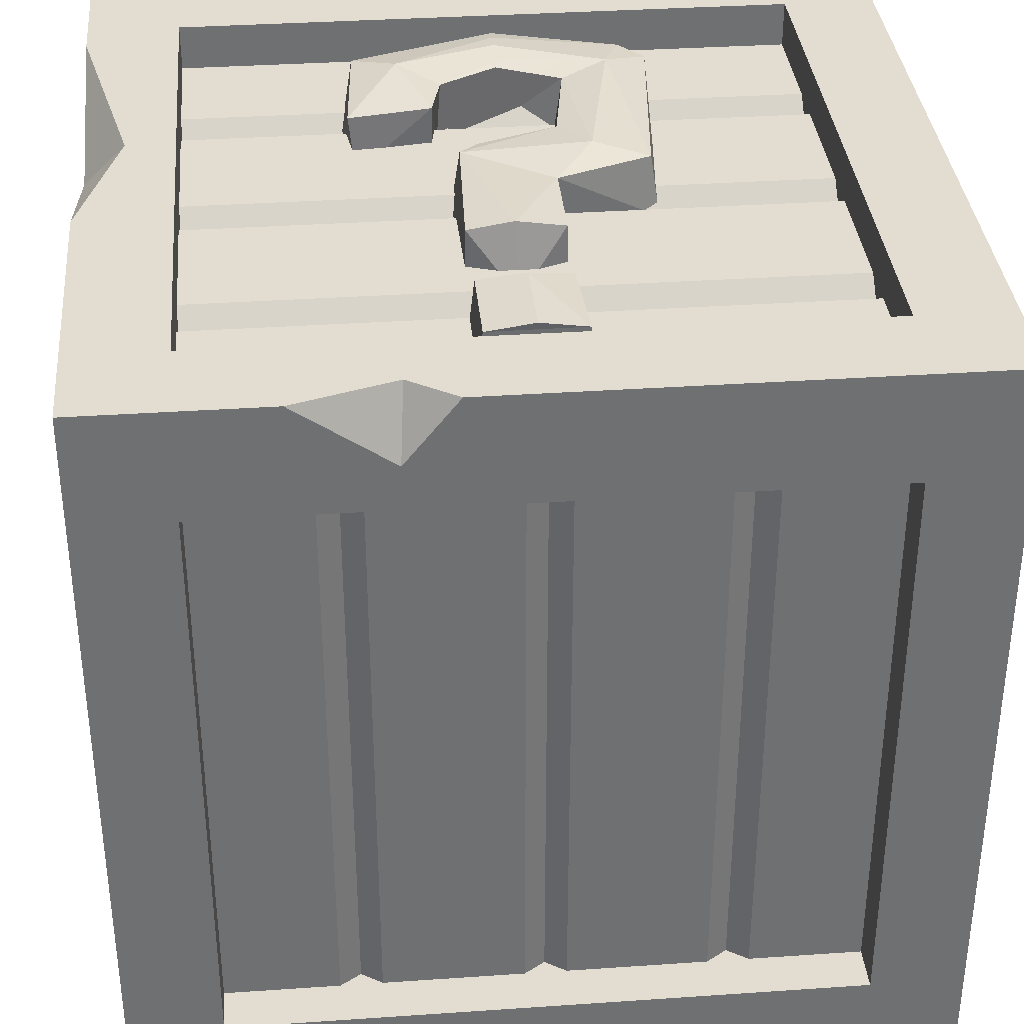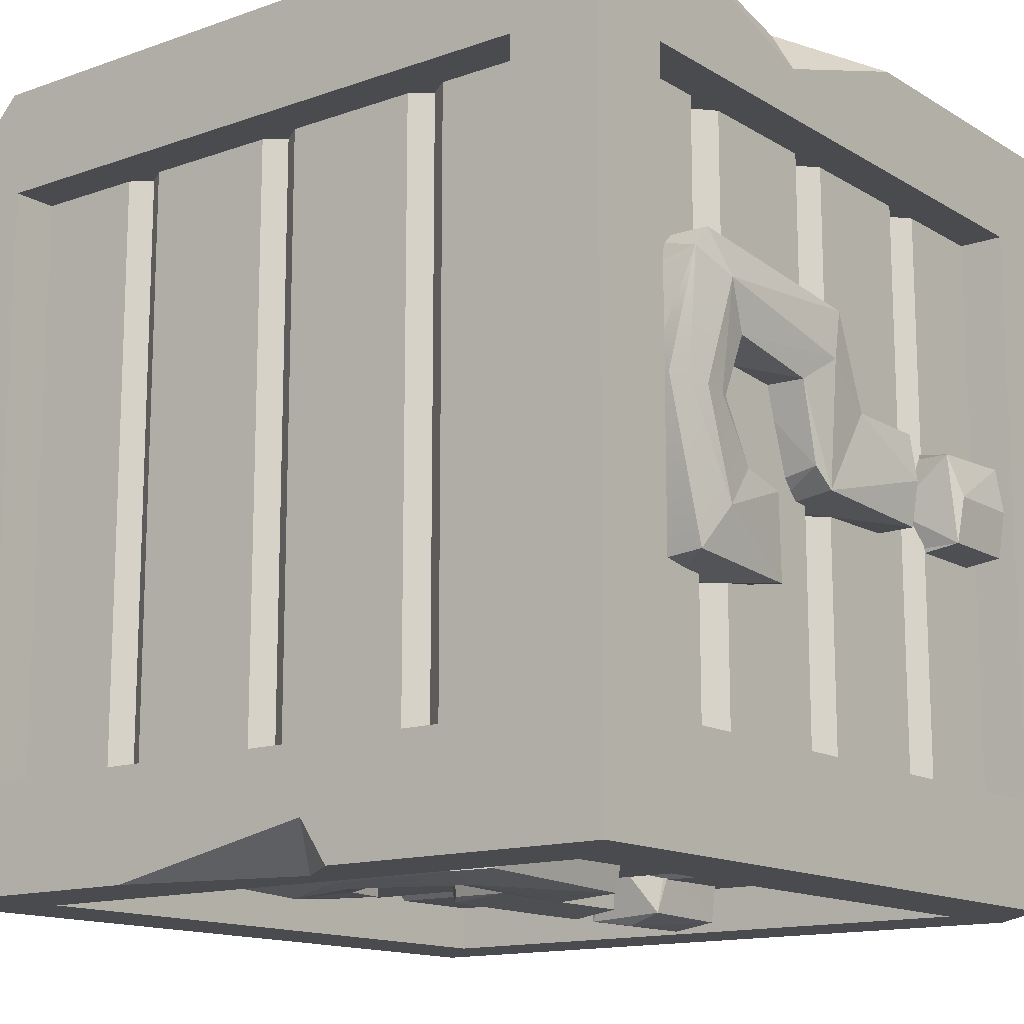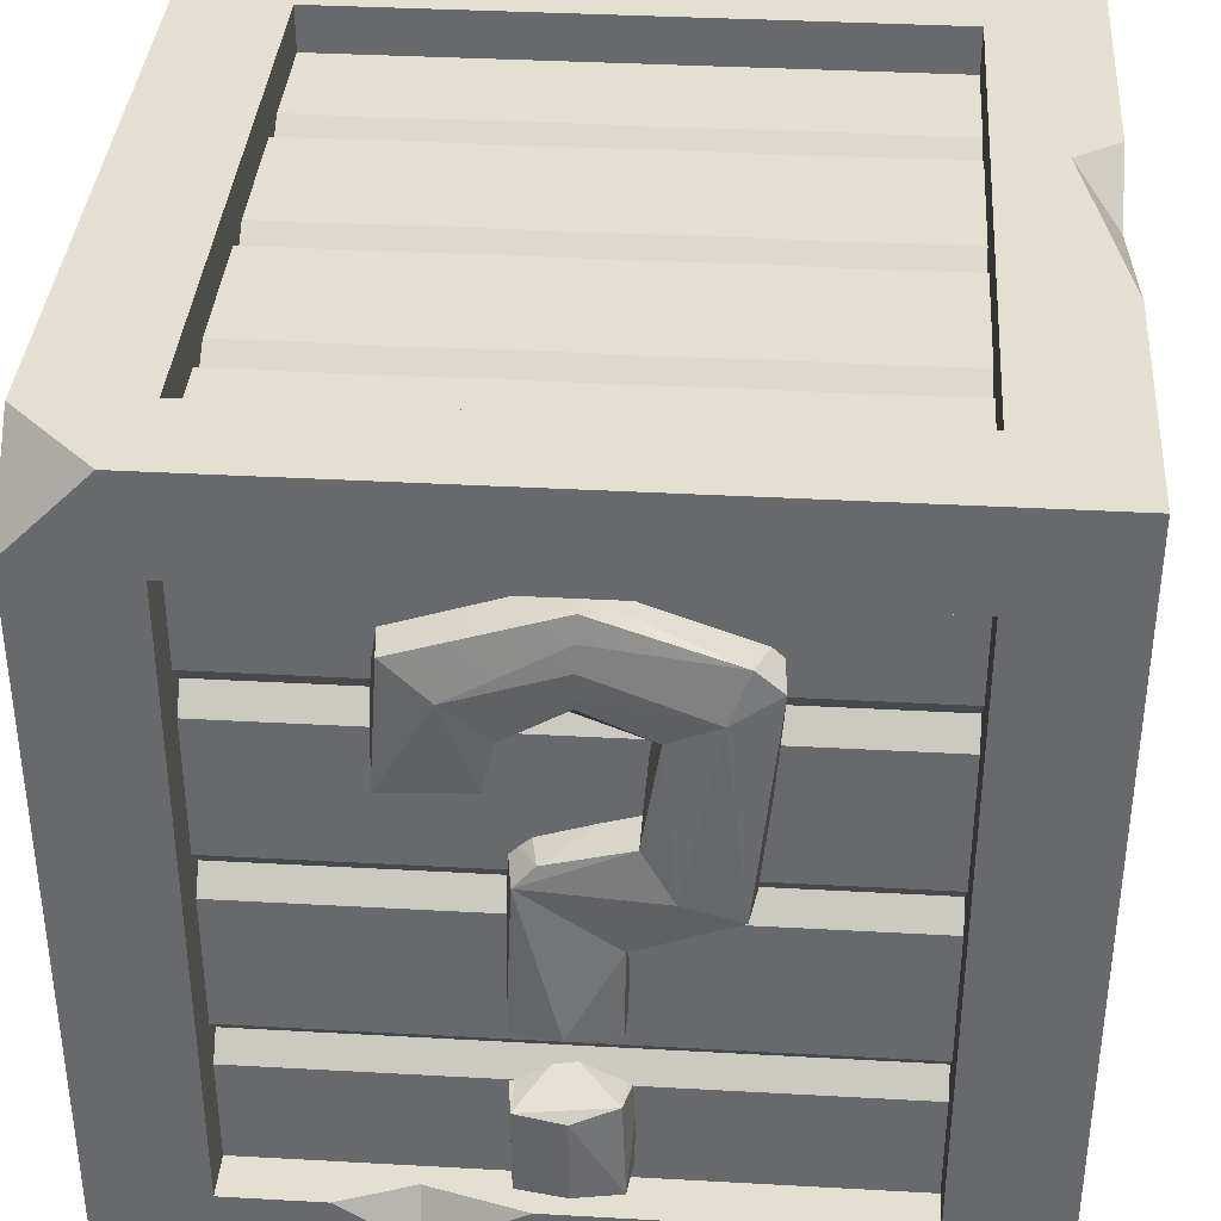
<metadata>
{"format":"obj","ext":"obj","renderer":"f3d","projection":"perspective","resolution":1024,"background":"white","views":[{"elev":35.4,"azim":-5.2,"up":"+Z"},{"elev":-14.1,"azim":-142.2,"up":"+Z"},{"elev":36.8,"azim":94.1,"up":"+Y"}]}
</metadata>
<code>
v 44.2 -44.2 44.2
v 44.2 -44.2 -44.2
v 44.2 44.2 44.2
v 44.2 44.2 -44.2
v -44.2 44.2 44.2
v -44.2 44.2 -44.2
v -44.2 -44.2 44.2
v -44.2 -44.2 -44.2
v 44.2 2.217 -44.2
v 44.2 2.217 44.2
v -44.2 2.217 44.2
v -44.2 2.217 -44.2
v 44.2 24.32 -44.2
v 44.2 24.32 44.2
v -44.2 24.32 44.2
v -44.2 24.32 -44.2
v -44.2 -19.88 44.2
v 44.2 -19.88 44.2
v 44.2 -19.88 -44.2
v -44.2 -19.88 -44.2
v -44.2 -25.47 44.2
v 44.2 -25.47 44.2
v 44.2 -25.47 -44.2
v -44.2 -25.47 -44.2
v 44.2 -3.365 -44.2
v 44.2 -3.365 44.2
v -44.2 -3.365 44.2
v -44.2 -3.365 -44.2
v -44.2 18.74 44.2
v 44.2 18.74 44.2
v 44.2 18.74 -44.2
v -44.2 18.74 -44.2
v -2.483 44.2 44.2
v -2.483 44.2 -44.2
v 19.62 44.2 44.2
v 19.62 44.2 -44.2
v -24.58 44.2 44.2
v -24.58 44.2 -44.2
v -19.52 44.2 44.2
v -19.52 44.2 -44.2
v 2.582 44.2 44.2
v 2.582 44.2 -44.2
v 24.68 44.2 44.2
v 24.68 44.2 -44.2
v -2.483 -44.2 44.2
v -2.483 -44.2 -44.2
v 19.62 -44.2 44.2
v 19.62 -44.2 -44.2
v -24.58 -44.2 44.2
v -24.58 -44.2 -44.2
v -19.52 -44.2 44.2
v -19.52 -44.2 -44.2
v 2.582 -44.2 44.2
v 2.582 -44.2 -44.2
v 24.68 -44.2 44.2
v 24.68 -44.2 -44.2
v -49.82 49.82 -49.82
v -49.82 49.82 49.82
v -49.82 -49.82 49.82
v -49.82 38.49 -36.52
v -49.82 38.49 36.52
v -49.82 -38.49 36.52
v -49.82 -38.49 -36.52
v -38.44 -38.49 -36.52
v -38.44 -38.49 36.52
v -38.44 38.49 36.52
v -38.44 38.49 -36.52
v -38.44 38.49 49.82
v -38.44 38.49 -49.82
v -38.44 -38.49 49.82
v -38.44 -38.49 -49.82
v -38.44 -49.82 -36.52
v -38.44 -49.82 36.52
v -38.44 49.82 36.52
v -38.44 49.82 -36.52
v 49.82 49.82 -49.82
v 49.82 -49.82 -49.82
v 49.82 -49.82 49.82
v 49.82 38.49 -36.52
v 49.82 38.49 36.52
v 49.82 -38.49 36.52
v 49.82 -38.49 -36.52
v 38.44 -38.49 -36.52
v 38.44 -38.49 36.52
v 38.44 38.49 36.52
v 38.44 38.49 -36.52
v 38.44 38.49 49.82
v 38.44 38.49 -49.82
v 38.44 -38.49 49.82
v 38.44 -38.49 -49.82
v 38.44 -49.82 -36.52
v 38.44 -49.82 36.52
v 38.44 49.82 36.52
v 38.44 49.82 -36.52
v 41.79 21.53 -41.79
v 41.79 21.53 41.79
v -41.79 21.53 41.79
v -41.79 21.53 -41.79
v 41.79 -0.5741 -41.79
v 41.79 -0.5741 41.79
v -41.79 -0.5741 41.79
v -41.79 -0.5741 -41.79
v 41.79 -22.68 -41.79
v 41.79 -22.68 41.79
v -41.79 -22.68 41.79
v -41.79 -22.68 -41.79
v 22.15 42.5 44.2
v 22.15 42.5 -44.2
v 0.04971 42.5 44.2
v 0.04971 42.5 -44.2
v -22.05 42.5 44.2
v -22.05 42.5 -44.2
v 22.15 -42.5 44.2
v 22.15 -42.5 -44.2
v 0.04971 -42.5 44.2
v 0.04971 -42.5 -44.2
v -22.05 -42.5 44.2
v -22.05 -42.5 -44.2
v 39.86 49.82 49.82
v 44.83 44.85 49.82
v 49.82 39.86 49.82
v 49.82 45.24 44.44
v 49.82 49.82 39.86
v 45.23 49.82 44.45
v -49.82 -39.86 -49.82
v -49.82 -45.24 -44.44
v -49.82 -49.82 -39.86
v -45.23 -49.82 -44.45
v -39.86 -49.82 -49.82
v -44.83 -44.85 -49.82
v -14.17 49.82 -49.82
v 16.28 49.82 -49.82
v -10.49 49.82 -44.48
v -6.513 43.65 -49.82
v -49.82 34.11 49.82
v -49.82 -10.49 49.82
v -49.82 11.42 42.64
v -44.37 7.163 49.82
v -44.37 7.163 49.82
v 49.82 -38.49 4.214
v 49.82 -38.49 24.68
v 46.72 -38.49 15.93
v 49.82 -44.4 15.64
v 49.82 -44.4 15.64
v -27.23 -49.82 49.82
v -9.404 -49.82 49.82
v -15.14 -45.98 49.82
v -15.75 -49.82 41.89
v -15.14 -45.98 49.82
v 5.086 -25.86 41.07
v -6.334 -36.07 48.84
v 4.628 -24.26 48.45
v 6.018 -25.92 41.07
v -0.5989 -25.81 49.72
v -7.272 -35.98 41.07
v -7.279 -25.7 41.07
v -0.5931 -36.15 49.71
v -1.538 -23.75 41.07
v 5.026 -35.93 41.07
v 6.005 -36.06 41.07
v -6.327 -25.6 41.07
v -6.355 -25.43 48.88
v 5.067 -36.02 48.85
v -6.353 -35.91 41.07
v 18.44 29.32 41.07
v 16.28 1.04 48.8
v 4.876 -14.46 48.82
v 19 27.84 48.44
v -6.842 21.38 48.91
v -17.28 29.99 48.39
v -4.642 6.264 41.07
v 4.998 -14.46 41.07
v -7.343 21.64 41.07
v 7.089 21.95 41.07
v -6.895 4.276 41.07
v -8.242 15.36 48.84
v -19 24.71 41.07
v 17.42 0.5652 41.07
v -6.514 -14.46 48.81
v 4.931 -3.324 48.8
v 6.162 9.86 41.07
v -17.55 14.27 41.07
v -5.753 3.971 48.79
v -0.9694 -14.46 49.68
v -18.35 14.44 48.44
v -18.04 30.4 41.07
v -3.366 6.575 48.44
v -8.335 15.59 41.07
v 14.67 30.65 41.07
v -6.628 -14.46 41.07
v 4.806 -3.223 41.07
v 8.089 21.98 48.82
v -11.99 26.02 49.69
v 15.98 30.74 48.79
v 6.122 9.389 48.8
v 13.76 24.94 49.68
v 9.701 3.638 49.68
v -0.6134 -16.58 41.07
v 0.2513 25.58 48.87
v 0.2888 26.61 49.15
v 0.509 36.1 41.07
v 0.5923 35.91 48.6
v 0.1921 25.75 41.07
v 0.141 25.75 41.07
v 0.4131 30.17 49.68
v 0.5077 33.13 49.31
v 0.5713 36.15 45.98
v -41.07 -25.86 5.086
v -48.84 -36.07 -6.334
v -48.45 -24.26 4.628
v -41.07 -25.92 6.018
v -49.72 -25.81 -0.5989
v -41.07 -35.98 -7.272
v -41.07 -25.7 -7.279
v -49.71 -36.15 -0.5931
v -41.07 -23.75 -1.538
v -41.07 -35.93 5.026
v -41.07 -36.06 6.005
v -41.07 -25.6 -6.327
v -48.88 -25.43 -6.355
v -48.85 -36.02 5.067
v -41.07 -35.91 -6.353
v -41.07 29.32 18.44
v -48.8 1.04 16.28
v -48.82 -14.46 4.876
v -48.44 27.84 19
v -48.91 21.38 -6.842
v -48.39 29.99 -17.28
v -41.07 6.264 -4.642
v -41.07 -14.46 4.998
v -41.07 21.64 -7.343
v -41.07 21.95 7.089
v -41.07 4.276 -6.895
v -48.84 15.36 -8.242
v -41.07 24.71 -19
v -41.07 0.5652 17.42
v -48.81 -14.46 -6.514
v -48.8 -3.324 4.931
v -41.07 9.86 6.162
v -41.07 14.27 -17.55
v -48.79 3.971 -5.753
v -49.68 -14.46 -0.9694
v -48.44 14.44 -18.35
v -41.07 30.4 -18.04
v -48.44 6.575 -3.366
v -41.07 15.59 -8.335
v -41.07 30.65 14.67
v -41.07 -14.46 -6.628
v -41.07 -3.223 4.806
v -48.82 21.98 8.089
v -49.69 26.02 -11.99
v -48.79 30.74 15.98
v -48.8 9.389 6.122
v -49.68 24.94 13.76
v -49.68 3.638 9.701
v -41.07 -16.58 -0.6133
v -48.87 25.58 0.2513
v -49.15 26.61 0.2888
v -41.07 36.1 0.509
v -48.6 35.91 0.5923
v -41.07 25.75 0.1921
v -41.07 25.75 0.141
v -49.68 30.17 0.4131
v -49.31 33.13 0.5077
v -45.98 36.15 0.5713
v -5.086 -25.86 -41.07
v 6.334 -36.07 -48.84
v -4.628 -24.26 -48.45
v -6.018 -25.92 -41.07
v 0.5988 -25.81 -49.72
v 7.272 -35.98 -41.07
v 7.279 -25.7 -41.07
v 0.593 -36.15 -49.71
v 1.538 -23.75 -41.07
v -5.026 -35.93 -41.07
v -6.005 -36.06 -41.07
v 6.327 -25.6 -41.07
v 6.355 -25.43 -48.88
v -5.067 -36.02 -48.85
v 6.353 -35.91 -41.07
v -18.44 29.32 -41.07
v -16.28 1.04 -48.8
v -4.876 -14.46 -48.82
v -19 27.84 -48.44
v 6.842 21.38 -48.91
v 17.28 29.99 -48.39
v 4.642 6.264 -41.07
v -4.998 -14.46 -41.07
v 7.343 21.64 -41.07
v -7.089 21.95 -41.07
v 6.895 4.276 -41.07
v 8.242 15.36 -48.84
v 19 24.71 -41.07
v -17.42 0.5652 -41.07
v 6.513 -14.46 -48.81
v -4.931 -3.324 -48.8
v -6.162 9.86 -41.07
v 17.55 14.27 -41.07
v 5.753 3.971 -48.79
v 0.9693 -14.46 -49.68
v 18.35 14.44 -48.44
v 18.04 30.4 -41.07
v 3.365 6.575 -48.44
v 8.335 15.59 -41.07
v -14.67 30.65 -41.07
v 6.628 -14.46 -41.07
v -4.806 -3.223 -41.07
v -8.089 21.98 -48.82
v 11.99 26.02 -49.69
v -15.98 30.74 -48.79
v -6.122 9.389 -48.8
v -13.76 24.94 -49.68
v -9.701 3.638 -49.68
v 0.6133 -16.58 -41.07
v -0.2514 25.58 -48.87
v -0.2888 26.61 -49.15
v -0.509 36.1 -41.07
v -0.5923 35.91 -48.6
v -0.1921 25.75 -41.07
v -0.141 25.75 -41.07
v -0.4131 30.17 -49.68
v -0.5077 33.13 -49.31
v -0.5713 36.15 -45.98
v 41.07 -25.86 -5.086
v 48.84 -36.07 6.334
v 48.45 -24.26 -4.628
v 41.07 -25.92 -6.018
v 49.72 -25.81 0.5989
v 41.07 -35.98 7.272
v 41.07 -25.7 7.279
v 49.71 -36.15 0.593
v 41.07 -23.75 1.538
v 41.07 -35.93 -5.026
v 41.07 -36.06 -6.005
v 41.07 -25.6 6.327
v 48.88 -25.43 6.355
v 48.85 -36.02 -5.067
v 41.07 -35.91 6.353
v 41.07 29.32 -18.44
v 48.8 1.04 -16.28
v 48.82 -14.46 -4.876
v 48.44 27.84 -19
v 48.91 21.38 6.842
v 48.39 29.99 17.28
v 41.07 6.264 4.642
v 41.07 -14.46 -4.998
v 41.07 21.64 7.343
v 41.07 21.95 -7.089
v 41.07 4.276 6.895
v 48.84 15.36 8.242
v 41.07 24.71 19
v 41.07 0.5652 -17.42
v 48.81 -14.46 6.513
v 48.8 -3.324 -4.931
v 41.07 9.86 -6.162
v 41.07 14.27 17.55
v 48.79 3.971 5.753
v 49.68 -14.46 0.9693
v 48.44 14.44 18.35
v 41.07 30.4 18.04
v 48.44 6.575 3.366
v 41.07 15.59 8.335
v 41.07 30.65 -14.67
v 41.07 -14.46 6.628
v 41.07 -3.223 -4.806
v 48.82 21.98 -8.089
v 49.69 26.02 11.99
v 48.79 30.74 -15.98
v 48.8 9.389 -6.122
v 49.68 24.94 -13.76
v 49.68 3.638 -9.701
v 41.07 -16.58 0.6133
v 48.87 25.58 -0.2513
v 49.15 26.61 -0.2888
v 41.07 36.1 -0.509
v 48.6 35.91 -0.5923
v 41.07 25.75 -0.1921
v 41.07 25.75 -0.141
v 49.68 30.17 -0.4131
v 49.31 33.13 -0.5077
v 45.98 36.15 -0.5713
f 18 19 26
f 26 19 25
f 38 6 37
f 37 6 5
f 27 28 17
f 17 28 20
f 55 56 1
f 1 56 2
f 19 20 25
f 25 20 28
f 17 18 27
f 27 18 26
f 30 31 96
f 96 31 95
f 29 30 97
f 97 30 96
f 97 98 29
f 29 98 32
f 31 32 95
f 95 32 98
f 3 14 4
f 4 14 13
f 15 14 5
f 3 43 14
f 43 107 14
f 35 41 107
f 41 109 107
f 107 109 14
f 33 39 109
f 39 111 109
f 37 5 111
f 5 14 111
f 14 109 111
f 6 16 5
f 5 16 15
f 13 16 4
f 6 38 16
f 38 112 16
f 40 34 112
f 34 110 112
f 112 110 16
f 42 36 110
f 36 108 110
f 44 4 108
f 4 16 108
f 16 110 108
f 21 22 105
f 105 22 104
f 22 23 104
f 104 23 103
f 23 24 103
f 103 24 106
f 105 106 21
f 21 106 24
f 7 49 21
f 1 22 55
f 49 117 21
f 21 117 22
f 117 51 22
f 55 22 113
f 45 115 51
f 51 115 22
f 115 53 22
f 47 113 53
f 53 113 22
f 1 2 22
f 22 2 23
f 2 56 23
f 8 24 50
f 56 114 23
f 23 114 24
f 114 48 24
f 50 24 118
f 54 116 48
f 48 116 24
f 116 46 24
f 52 118 46
f 46 118 24
f 21 24 7
f 7 24 8
f 26 25 100
f 100 25 99
f 27 26 101
f 101 26 100
f 101 102 27
f 27 102 28
f 25 28 99
f 99 28 102
f 11 10 29
f 29 10 30
f 10 9 30
f 30 9 31
f 9 12 31
f 31 12 32
f 29 32 11
f 11 32 12
f 109 110 33
f 33 110 34
f 107 108 35
f 35 108 36
f 111 112 37
f 37 112 38
f 33 34 39
f 39 34 40
f 35 36 41
f 41 36 42
f 3 4 43
f 43 4 44
f 51 52 45
f 45 52 46
f 53 54 47
f 47 54 48
f 8 50 7
f 7 50 49
f 117 118 51
f 51 118 52
f 115 116 53
f 53 116 54
f 113 114 55
f 55 114 56
f 59 127 73
f 128 72 127
f 72 73 127
f 57 69 125
f 130 125 71
f 125 69 71
f 59 62 127
f 126 127 63
f 62 63 127
f 57 125 60
f 126 63 125
f 63 60 125
f 64 65 72
f 72 65 73
f 67 64 69
f 69 64 71
f 65 64 62
f 62 64 63
f 64 67 63
f 63 67 60
f 62 61 65
f 65 61 66
f 65 66 70
f 70 66 68
f 58 135 68
f 59 70 136
f 135 138 68
f 68 138 70
f 138 136 70
f 59 136 62
f 58 61 135
f 135 61 137
f 61 62 137
f 62 136 137
f 66 67 74
f 74 67 75
f 61 60 66
f 66 60 67
f 60 61 57
f 57 61 58
f 57 58 75
f 75 58 74
f 68 66 87
f 87 66 85
f 119 120 124
f 121 122 120
f 120 122 124
f 124 122 123
f 66 74 85
f 85 74 93
f 59 145 70
f 78 89 146
f 145 147 70
f 70 147 89
f 147 146 89
f 59 73 145
f 78 146 92
f 145 73 148
f 73 92 148
f 92 146 148
f 77 91 129
f 128 129 72
f 72 129 91
f 91 77 92
f 92 77 78
f 77 90 76
f 76 90 88
f 77 82 78
f 81 78 141
f 141 78 143
f 78 82 143
f 82 140 143
f 82 77 79
f 79 77 76
f 83 91 84
f 84 91 92
f 86 88 83
f 83 88 90
f 84 81 83
f 82 83 140
f 141 142 81
f 81 142 83
f 142 140 83
f 83 82 86
f 86 82 79
f 81 84 80
f 80 84 85
f 84 89 85
f 85 89 87
f 85 93 86
f 86 93 94
f 80 85 79
f 79 85 86
f 57 131 69
f 76 88 132
f 131 134 69
f 69 134 88
f 134 132 88
f 69 88 67
f 67 88 86
f 67 86 75
f 75 86 94
f 76 132 94
f 94 132 75
f 132 133 75
f 57 75 131
f 75 133 131
f 70 89 65
f 65 89 84
f 65 84 73
f 73 84 92
f 64 83 71
f 71 83 90
f 77 129 90
f 130 71 129
f 71 90 129
f 72 91 64
f 64 91 83
f 96 95 14
f 14 95 13
f 97 96 15
f 15 96 14
f 15 16 97
f 97 16 98
f 95 98 13
f 13 98 16
f 100 99 10
f 10 99 9
f 101 100 11
f 11 100 10
f 11 12 101
f 101 12 102
f 99 102 9
f 9 102 12
f 104 103 18
f 18 103 19
f 105 104 17
f 17 104 18
f 17 20 105
f 105 20 106
f 103 106 19
f 19 106 20
f 43 44 107
f 107 44 108
f 41 42 109
f 109 42 110
f 39 40 111
f 111 40 112
f 47 48 113
f 113 48 114
f 45 46 115
f 115 46 116
f 49 50 117
f 117 50 118
f 58 68 119
f 120 119 87
f 68 87 119
f 78 121 89
f 120 87 121
f 121 87 89
f 78 81 121
f 122 121 80
f 80 121 81
f 76 123 79
f 122 80 123
f 79 123 80
f 76 94 123
f 124 123 93
f 94 93 123
f 58 119 74
f 124 93 119
f 119 93 74
f 129 128 130
f 127 126 128
f 125 130 126
f 130 128 126
f 132 134 133
f 133 134 131
f 139 137 136
f 136 138 139
f 139 138 135
f 135 137 139
f 144 142 141
f 141 143 144
f 144 143 140
f 140 142 144
f 149 147 145
f 145 148 149
f 149 148 146
f 146 147 149
f 159 160 163
f 151 154 162
f 152 153 150
f 162 154 152
f 163 153 152
f 163 160 153
f 157 154 151
f 154 163 152
f 157 163 154
f 162 155 151
f 156 155 162
f 155 164 151
f 156 162 161
f 162 158 161
f 152 158 162
f 152 150 158
f 163 164 159
f 151 164 163
f 157 151 163
f 166 197 180
f 168 194 196
f 169 193 176
f 170 186 177
f 179 184 183
f 192 197 196
f 169 200 205 193
f 171 175 187
f 187 175 183
f 180 172 191
f 172 180 167
f 165 194 168
f 165 189 194
f 173 203 192 199 169
f 174 192 203 204
f 193 206 202 170
f 193 205 206
f 192 196 200 199
f 174 195 192
f 181 195 174
f 196 166 168
f 196 197 166
f 195 197 192
f 183 175 179
f 190 179 175
f 180 184 167
f 183 184 180
f 188 173 176
f 185 177 182
f 185 170 177
f 182 176 185
f 182 188 176
f 176 173 169
f 194 207 202
f 189 201 207 194
f 166 178 168
f 178 165 168
f 180 178 166
f 191 178 180
f 181 187 195
f 171 187 181
f 185 193 170
f 176 193 185
f 187 183 195
f 183 197 195
f 180 197 183
f 167 184 198
f 172 167 198
f 179 190 198
f 184 179 198
f 205 200 196
f 202 206 194
f 206 205 196 194
f 199 200 169
f 207 201 186
f 202 207 186 170
f 217 218 221
f 209 212 220
f 210 211 208
f 220 212 210
f 221 211 210
f 221 218 211
f 215 212 209
f 212 221 210
f 215 221 212
f 220 213 209
f 214 213 220
f 213 222 209
f 214 220 219
f 220 216 219
f 210 216 220
f 210 208 216
f 221 222 217
f 209 222 221
f 215 209 221
f 224 255 238
f 226 252 254
f 227 251 234
f 228 244 235
f 237 242 241
f 250 255 254
f 227 258 263 251
f 229 233 245
f 245 233 241
f 238 230 249
f 230 238 225
f 223 252 226
f 223 247 252
f 231 261 250 257 227
f 232 250 261 262
f 251 264 260 228
f 251 263 264
f 250 254 258 257
f 232 253 250
f 239 253 232
f 254 224 226
f 254 255 224
f 253 255 250
f 241 233 237
f 248 237 233
f 238 242 225
f 241 242 238
f 246 231 234
f 243 235 240
f 243 228 235
f 240 234 243
f 240 246 234
f 234 231 227
f 252 265 260
f 247 259 265 252
f 224 236 226
f 236 223 226
f 238 236 224
f 249 236 238
f 239 245 253
f 229 245 239
f 243 251 228
f 234 251 243
f 245 241 253
f 241 255 253
f 238 255 241
f 225 242 256
f 230 225 256
f 237 248 256
f 242 237 256
f 263 258 254
f 260 264 252
f 264 263 254 252
f 257 258 227
f 265 259 244
f 260 265 244 228
f 275 276 279
f 267 270 278
f 268 269 266
f 278 270 268
f 279 269 268
f 279 276 269
f 273 270 267
f 270 279 268
f 273 279 270
f 278 271 267
f 272 271 278
f 271 280 267
f 272 278 277
f 278 274 277
f 268 274 278
f 268 266 274
f 279 280 275
f 267 280 279
f 273 267 279
f 282 313 296
f 284 310 312
f 285 309 292
f 286 302 293
f 295 300 299
f 308 313 312
f 285 316 321 309
f 287 291 303
f 303 291 299
f 296 288 307
f 288 296 283
f 281 310 284
f 281 305 310
f 289 319 308 315 285
f 290 308 319 320
f 309 322 318 286
f 309 321 322
f 308 312 316 315
f 290 311 308
f 297 311 290
f 312 282 284
f 312 313 282
f 311 313 308
f 299 291 295
f 306 295 291
f 296 300 283
f 299 300 296
f 304 289 292
f 301 293 298
f 301 286 293
f 298 292 301
f 298 304 292
f 292 289 285
f 310 323 318
f 305 317 323 310
f 282 294 284
f 294 281 284
f 296 294 282
f 307 294 296
f 297 303 311
f 287 303 297
f 301 309 286
f 292 309 301
f 303 299 311
f 299 313 311
f 296 313 299
f 283 300 314
f 288 283 314
f 295 306 314
f 300 295 314
f 321 316 312
f 318 322 310
f 322 321 312 310
f 315 316 285
f 323 317 302
f 318 323 302 286
f 333 334 337
f 325 328 336
f 326 327 324
f 336 328 326
f 337 327 326
f 337 334 327
f 331 328 325
f 328 337 326
f 331 337 328
f 336 329 325
f 330 329 336
f 329 338 325
f 330 336 335
f 336 332 335
f 326 332 336
f 326 324 332
f 337 338 333
f 325 338 337
f 331 325 337
f 340 371 354
f 342 368 370
f 343 367 350
f 344 360 351
f 353 358 357
f 366 371 370
f 343 374 379 367
f 345 349 361
f 361 349 357
f 354 346 365
f 346 354 341
f 339 368 342
f 339 363 368
f 347 377 366 373 343
f 348 366 377 378
f 367 380 376 344
f 367 379 380
f 366 370 374 373
f 348 369 366
f 355 369 348
f 370 340 342
f 370 371 340
f 369 371 366
f 357 349 353
f 364 353 349
f 354 358 341
f 357 358 354
f 362 347 350
f 359 351 356
f 359 344 351
f 356 350 359
f 356 362 350
f 350 347 343
f 368 381 376
f 363 375 381 368
f 340 352 342
f 352 339 342
f 354 352 340
f 365 352 354
f 355 361 369
f 345 361 355
f 359 367 344
f 350 367 359
f 361 357 369
f 357 371 369
f 354 371 357
f 341 358 372
f 346 341 372
f 353 364 372
f 358 353 372
f 379 374 370
f 376 380 368
f 380 379 370 368
f 373 374 343
f 381 375 360
f 376 381 360 344

</code>
